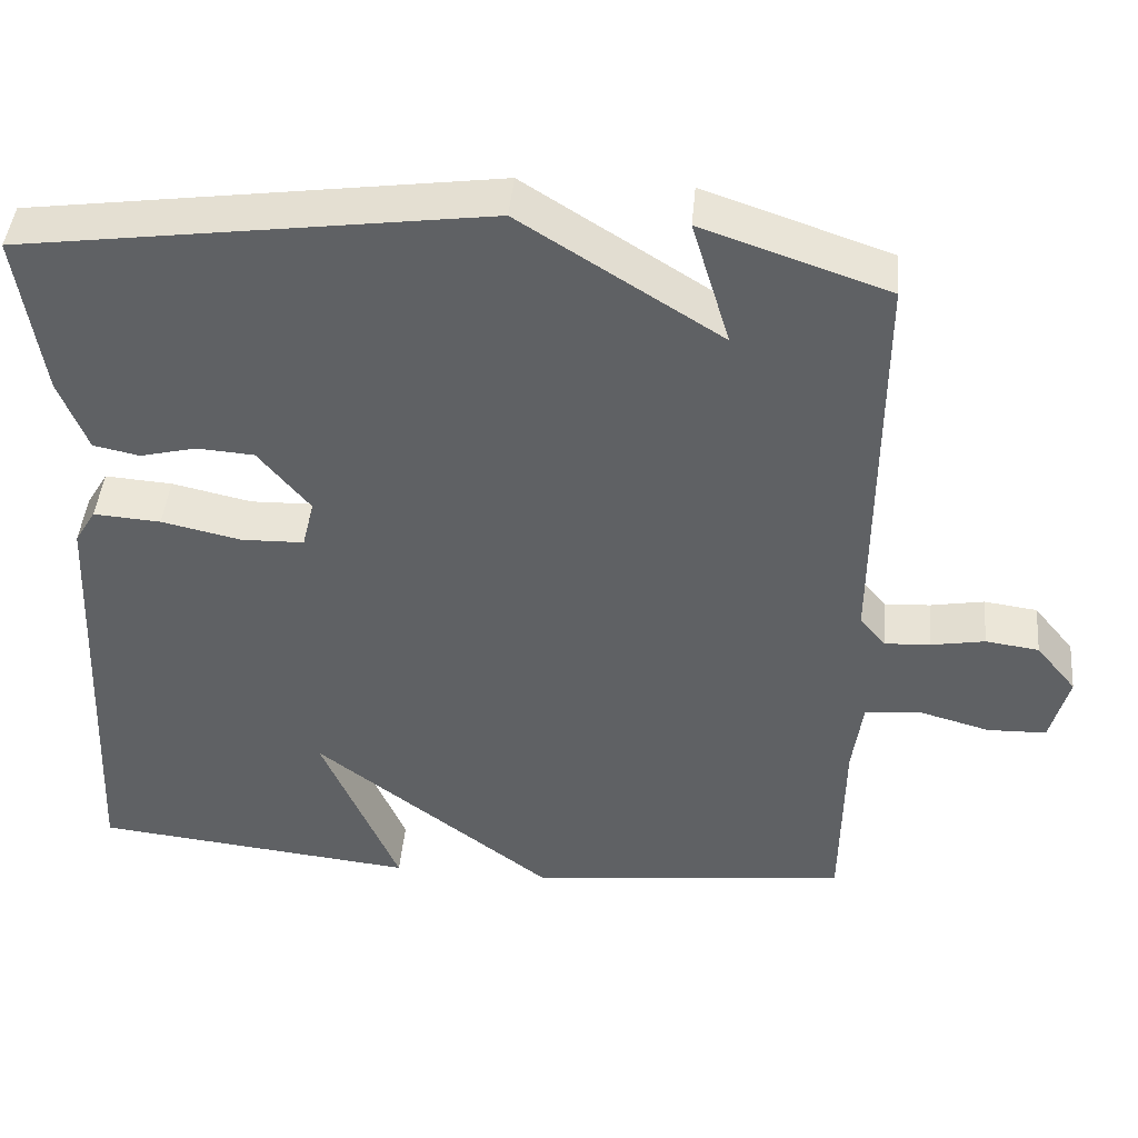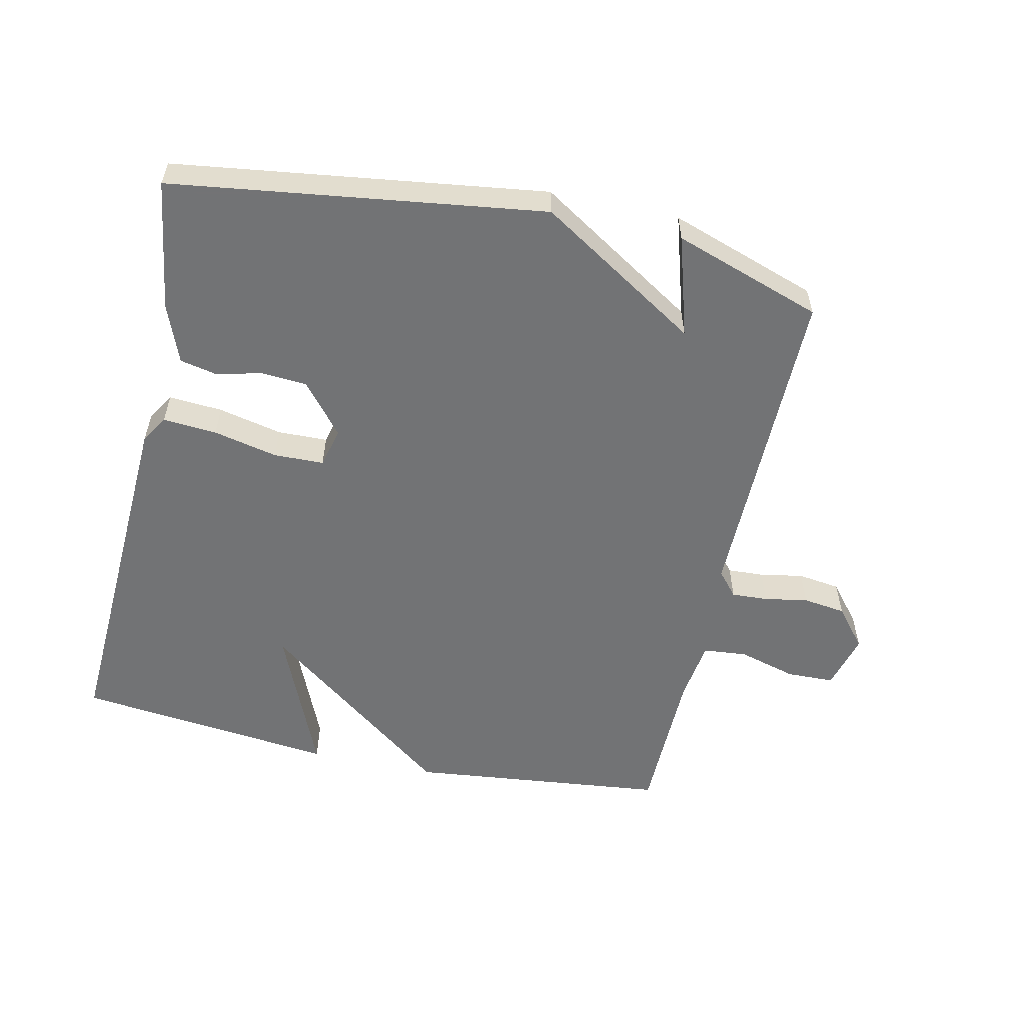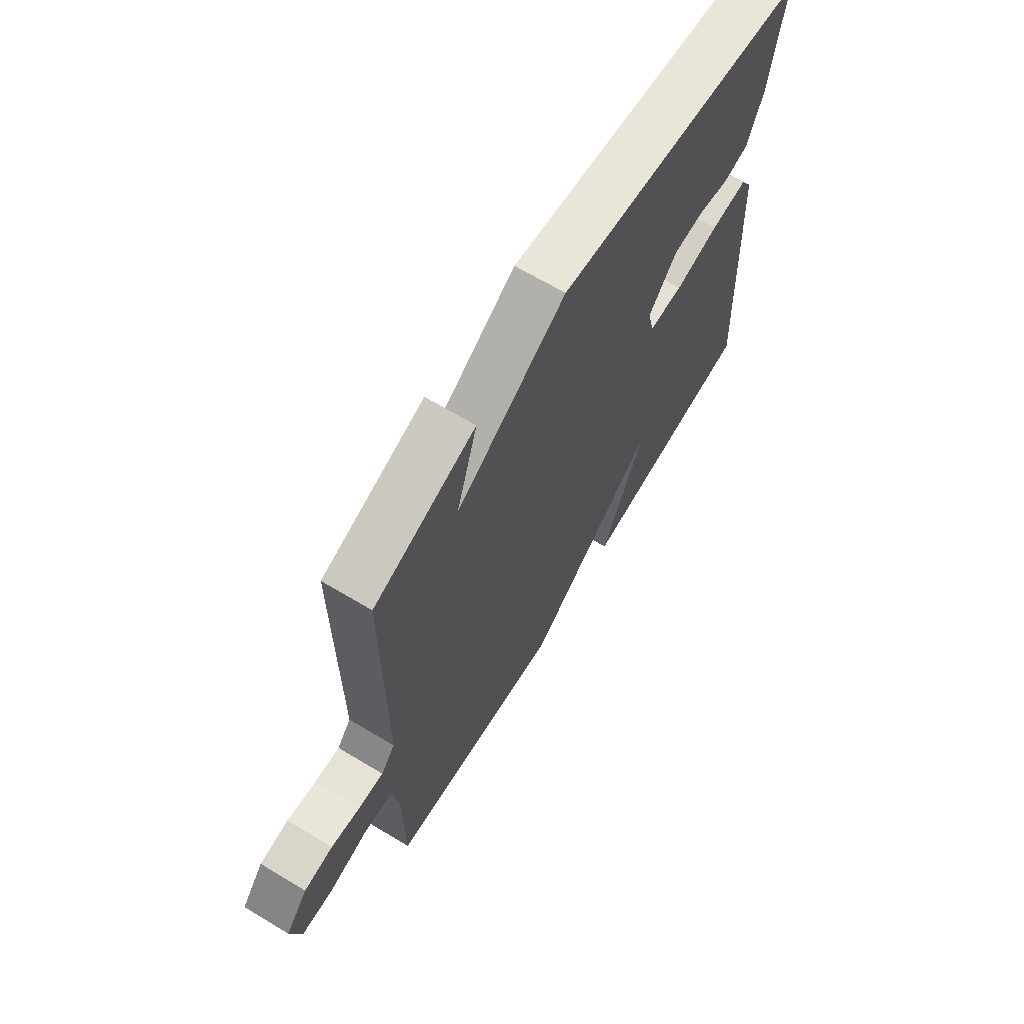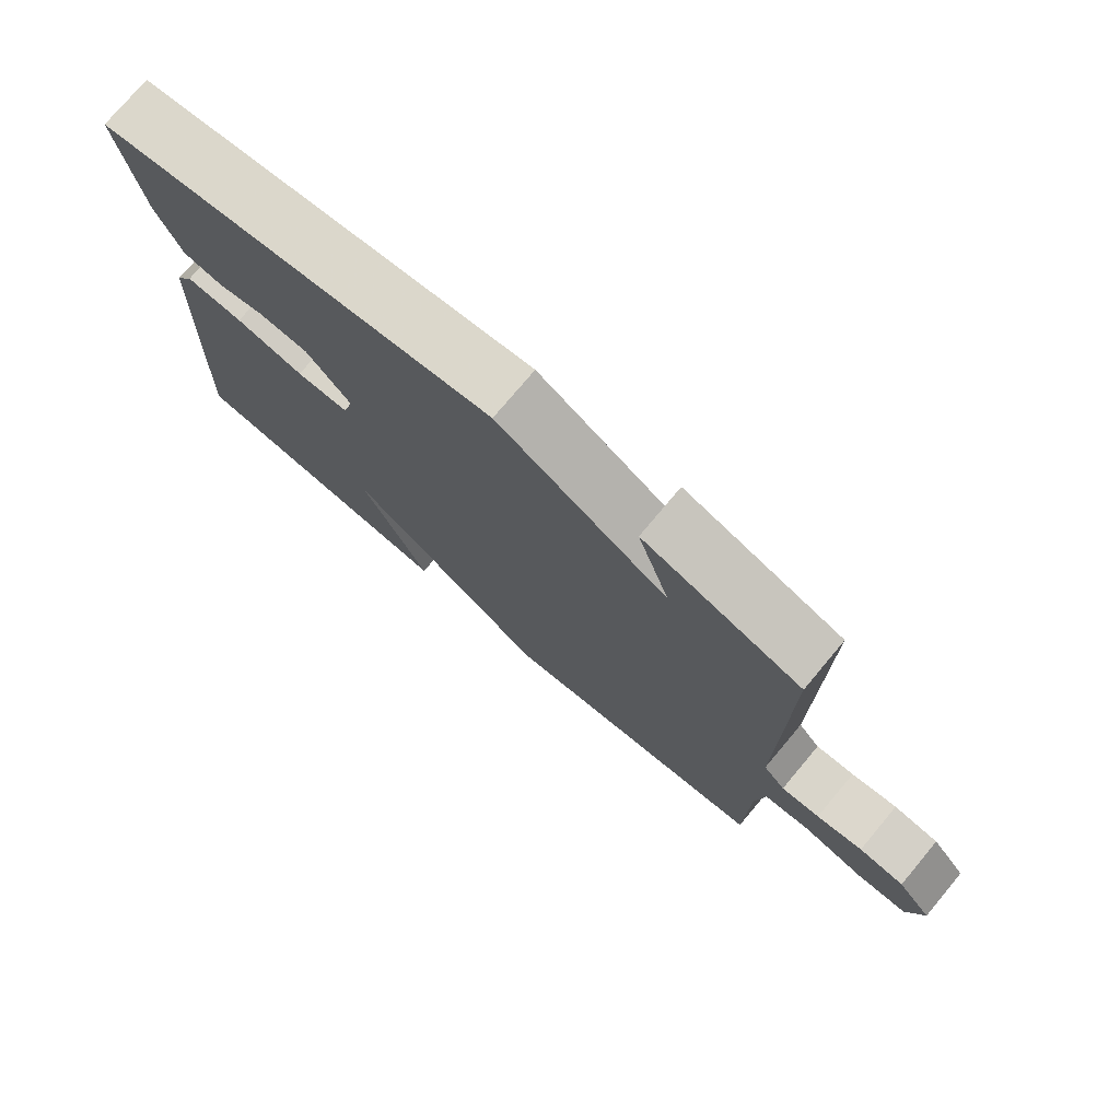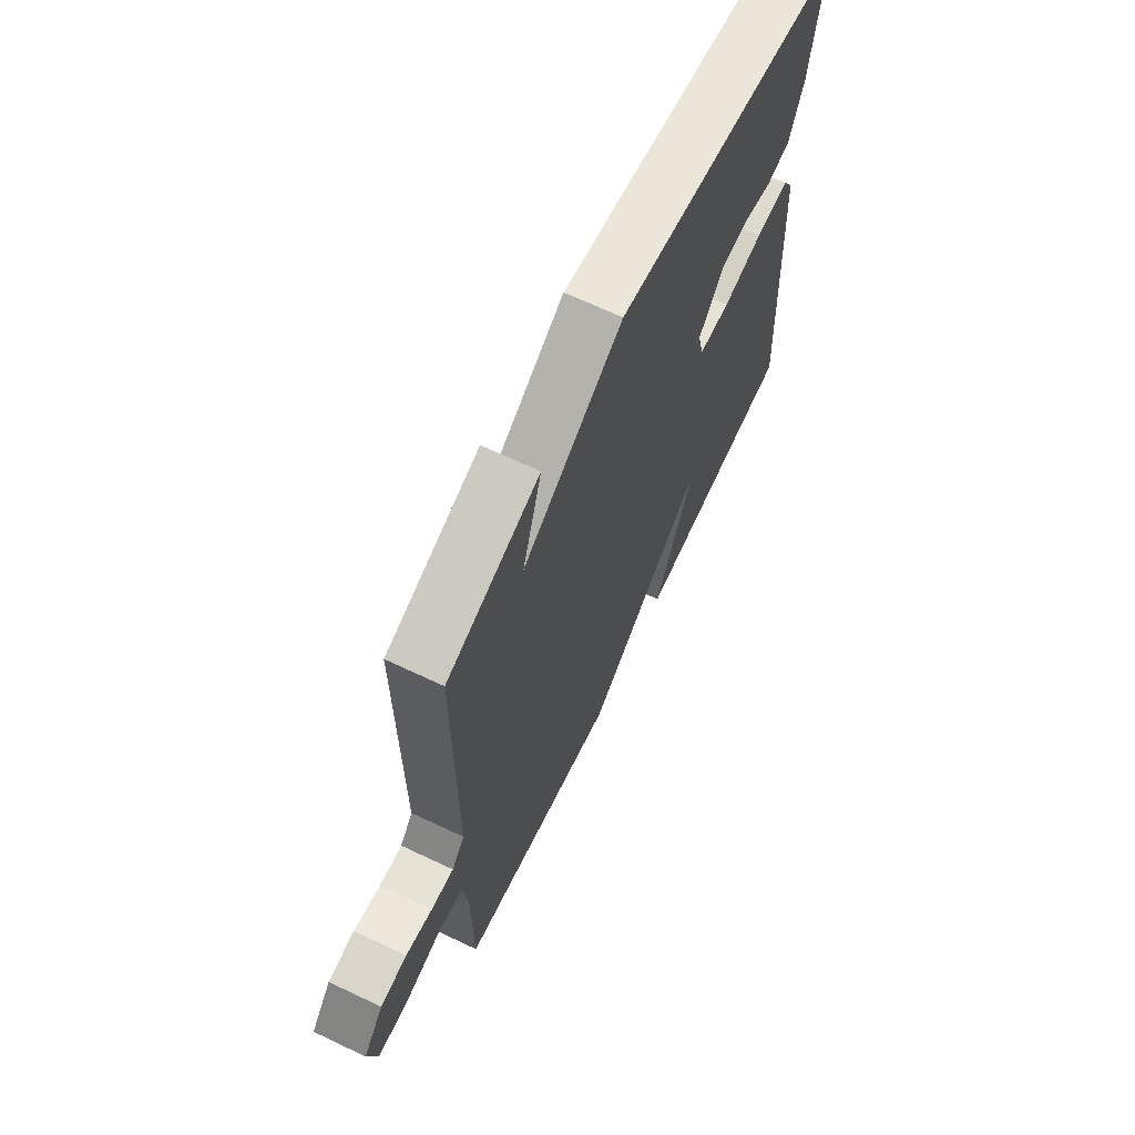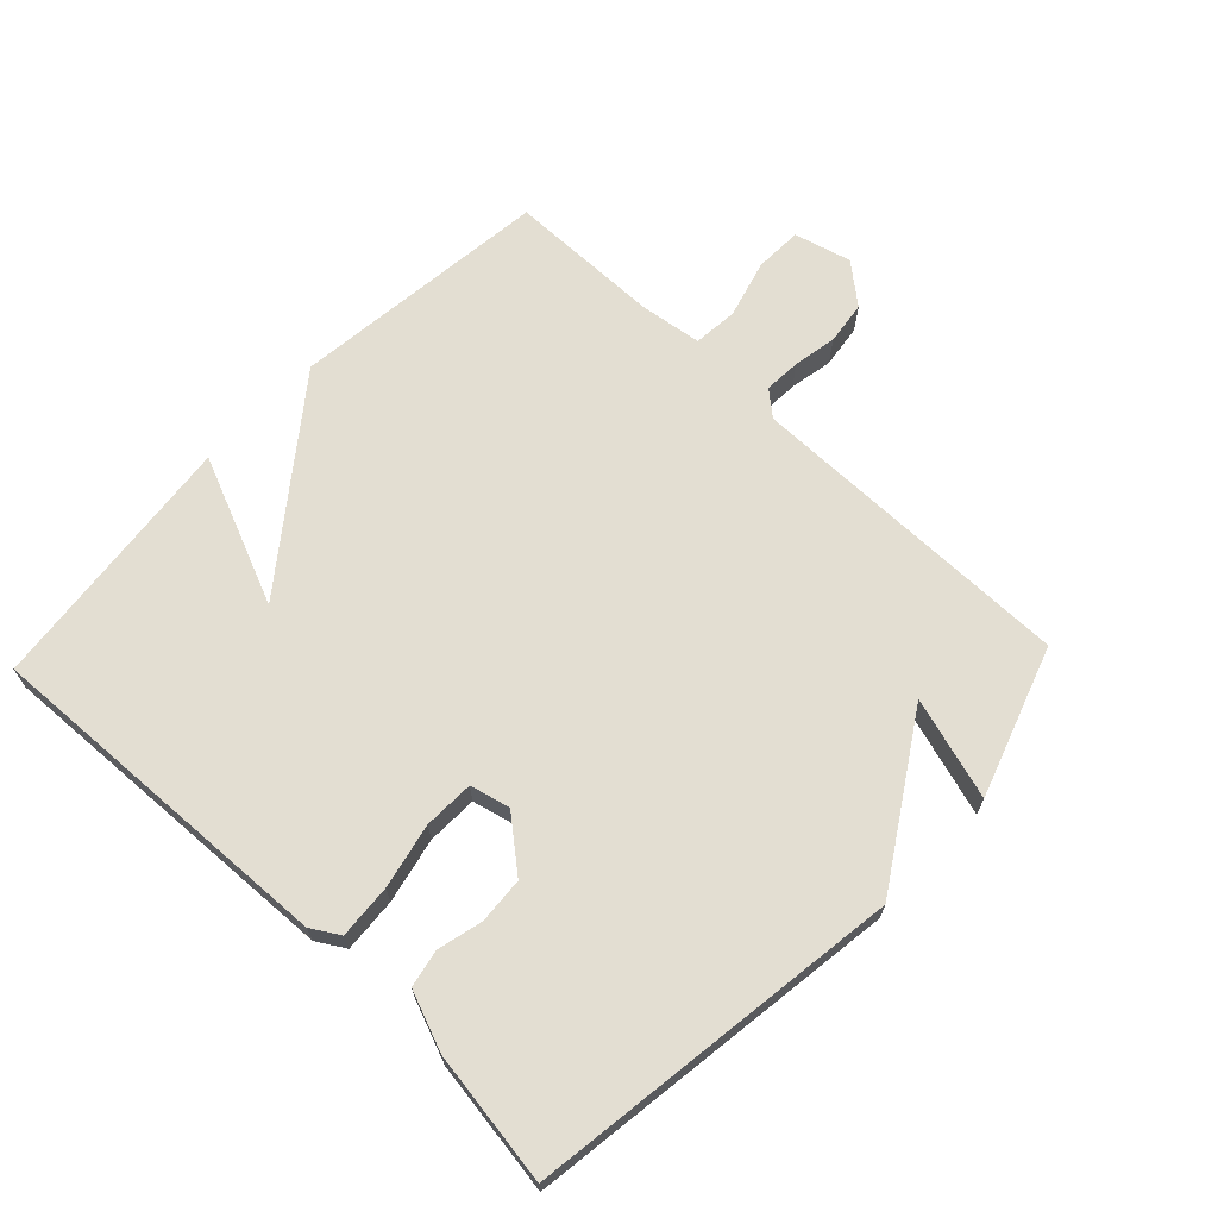
<metadata>
{"format":"obj","ext":"obj","renderer":"f3d","projection":"perspective","resolution":1024,"background":"white","views":[{"elev":43.9,"azim":5.1,"up":"+Z"},{"elev":-55.9,"azim":-12.4,"up":"+Y"},{"elev":66.6,"azim":121.1,"up":"+Z"},{"elev":76.0,"azim":40.0,"up":"+Z"},{"elev":66.3,"azim":115.5,"up":"+Z"},{"elev":67.6,"azim":-46.4,"up":"+Y"}]}
</metadata>
<code>
v 0.5 0.07 0.5
v 0.498 0.07 -0.006
v 0.53 0.07 -0.044
v 0.586 0.07 -0.041
v 0.653 0.07 -0.029
v 0.719 0.07 -0.038
v 0.769 0.07 -0.099
v 0.746 0.07 -0.186
v 0.673 0.07 -0.188
v 0.584 0.07 -0.163
v 0.516 0.07 -0.169
v 0.503 0.07 -0.264
v 0.5 0.07 -0.5
v 0.101 0.07 -0.544
v -0.195 0.07 -0.317
v -0.099 0.07 -0.544
v -0.5 0.07 -0.5
v -0.474 0.07 0.051
v -0.448 0.07 0.094
v -0.365 0.07 0.088
v -0.266 0.07 0.066
v -0.189 0.07 0.068
v -0.174 0.07 0.129
v -0.238 0.07 0.207
v -0.309 0.07 0.212
v -0.378 0.07 0.195
v -0.435 0.07 0.207
v -0.47 0.07 0.297
v -0.5 0.07 0.5
v 0.071 0.07 0.578
v 0.318 0.07 0.422
v 0.271 0.07 0.578
v 0.5 0 0.5
v 0.498 0 -0.006
v 0.53 0 -0.044
v 0.586 0 -0.041
v 0.653 0 -0.029
v 0.719 0 -0.038
v 0.769 0 -0.099
v 0.746 0 -0.186
v 0.673 0 -0.188
v 0.584 0 -0.163
v 0.516 0 -0.169
v 0.503 0 -0.264
v 0.5 0 -0.5
v 0.101 0 -0.544
v -0.195 0 -0.317
v -0.099 0 -0.544
v -0.5 0 -0.5
v -0.474 0 0.051
v -0.448 0 0.094
v -0.365 0 0.088
v -0.266 0 0.066
v -0.189 0 0.068
v -0.174 0 0.129
v -0.238 0 0.207
v -0.309 0 0.212
v -0.378 0 0.195
v -0.435 0 0.207
v -0.47 0 0.297
v -0.5 0 0.5
v 0.071 0 0.578
v 0.318 0 0.422
v 0.271 0 0.578
f 31 32 1 2
f 29 30 31
f 28 29 31
f 27 28 31
f 26 27 31
f 25 26 31
f 24 25 31
f 23 24 31 2
f 22 23 2 3
f 21 22 3
f 19 20 21
f 18 19 21
f 17 18 21
f 15 16 17
f 15 17 21
f 14 15 21
f 13 14 21
f 12 13 21
f 11 12 21 3
f 8 9 10
f 7 8 10
f 6 7 10
f 5 6 10
f 4 5 10
f 3 4 10 11
f 34 33 64 63
f 63 62 61
f 63 61 60
f 63 60 59
f 63 59 58
f 63 58 57
f 63 57 56
f 34 63 56 55
f 35 34 55 54
f 35 54 53
f 53 52 51
f 53 51 50
f 53 50 49
f 49 48 47
f 53 49 47
f 53 47 46
f 53 46 45
f 53 45 44
f 35 53 44 43
f 42 41 40
f 42 40 39
f 42 39 38
f 42 38 37
f 42 37 36
f 43 42 36 35
f 1 33 34 2
f 2 34 35 3
f 3 35 36 4
f 4 36 37 5
f 5 37 38 6
f 6 38 39 7
f 7 39 40 8
f 8 40 41 9
f 9 41 42 10
f 10 42 43 11
f 11 43 44 12
f 12 44 45 13
f 13 45 46 14
f 14 46 47 15
f 15 47 48 16
f 16 48 49 17
f 17 49 50 18
f 18 50 51 19
f 19 51 52 20
f 20 52 53 21
f 21 53 54 22
f 22 54 55 23
f 23 55 56 24
f 24 56 57 25
f 25 57 58 26
f 26 58 59 27
f 27 59 60 28
f 28 60 61 29
f 29 61 62 30
f 30 62 63 31
f 31 63 64 32
f 32 64 33 1

</code>
